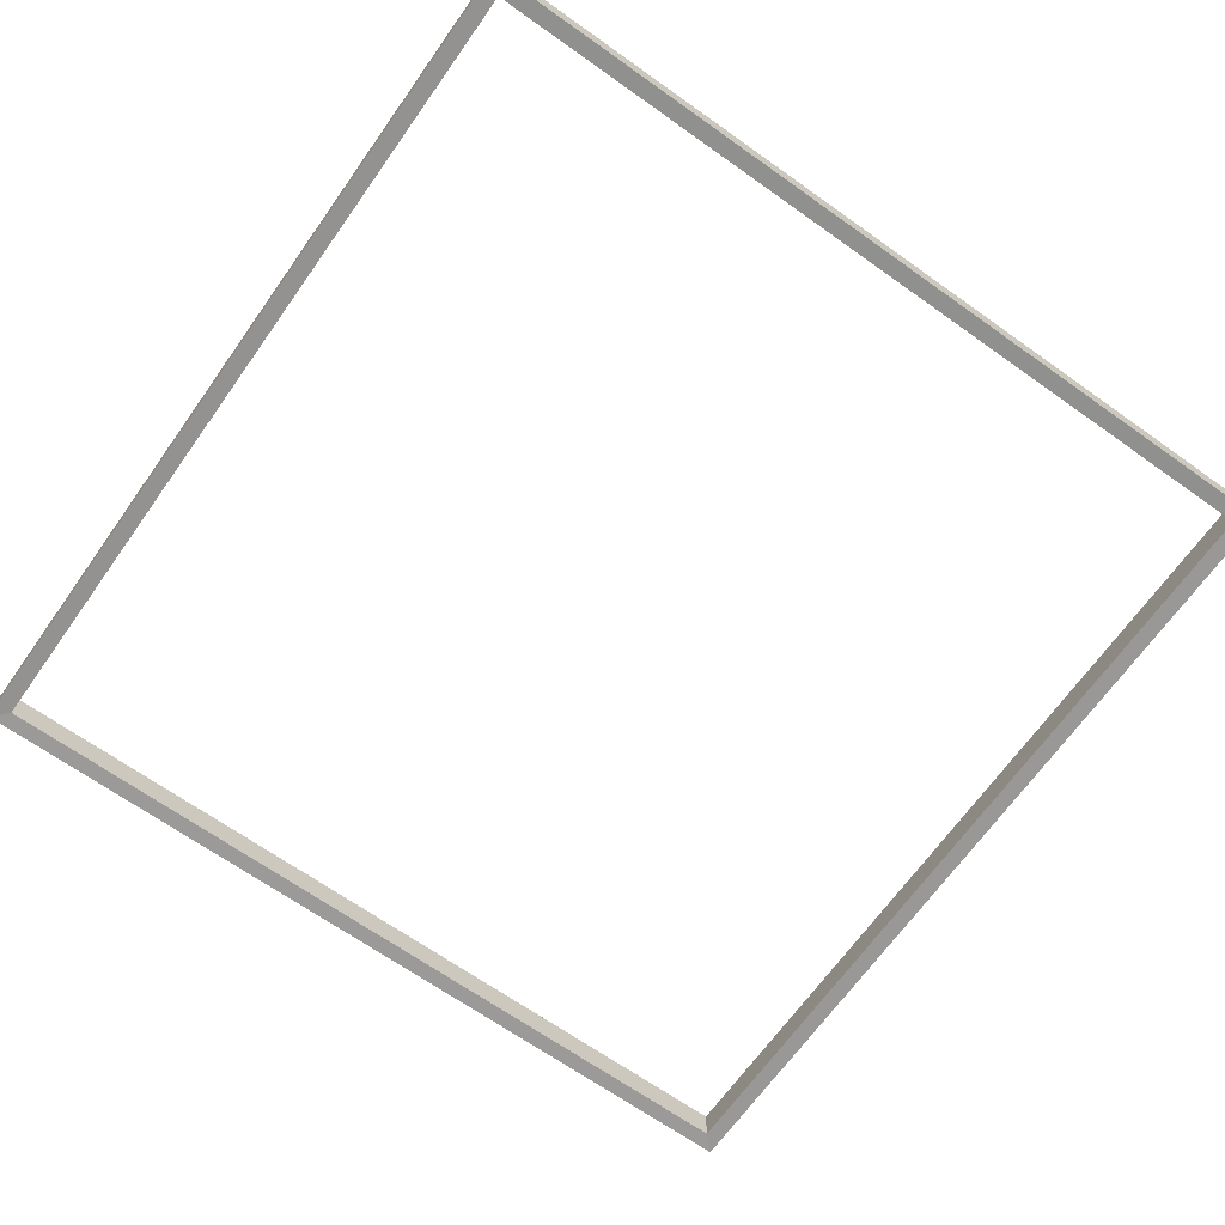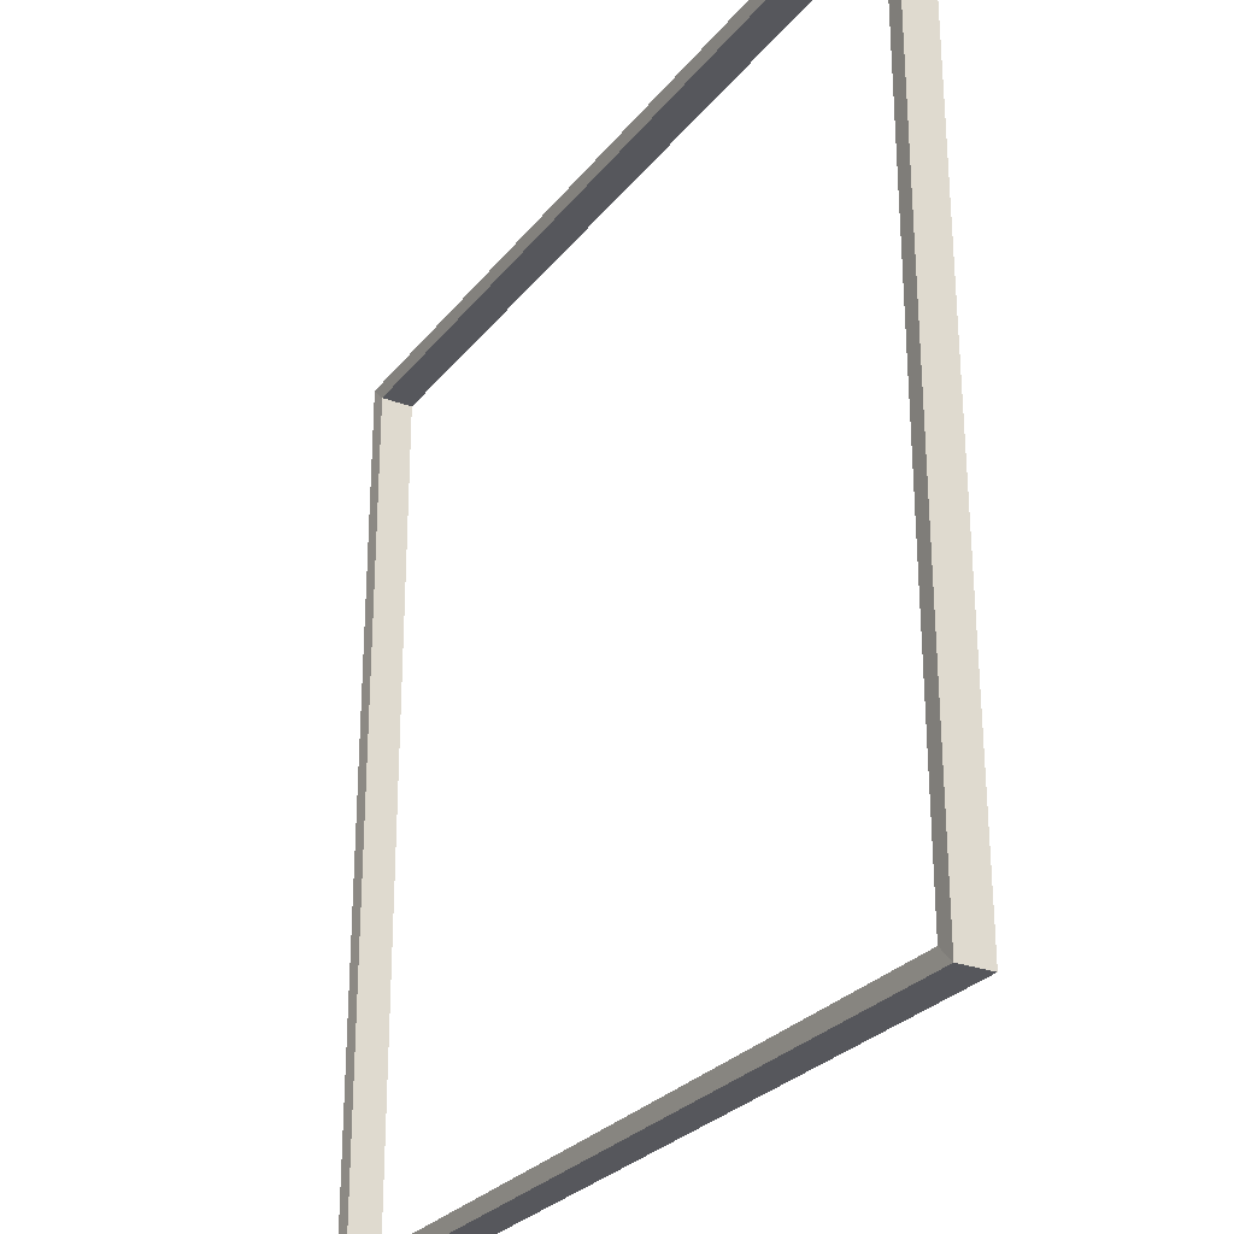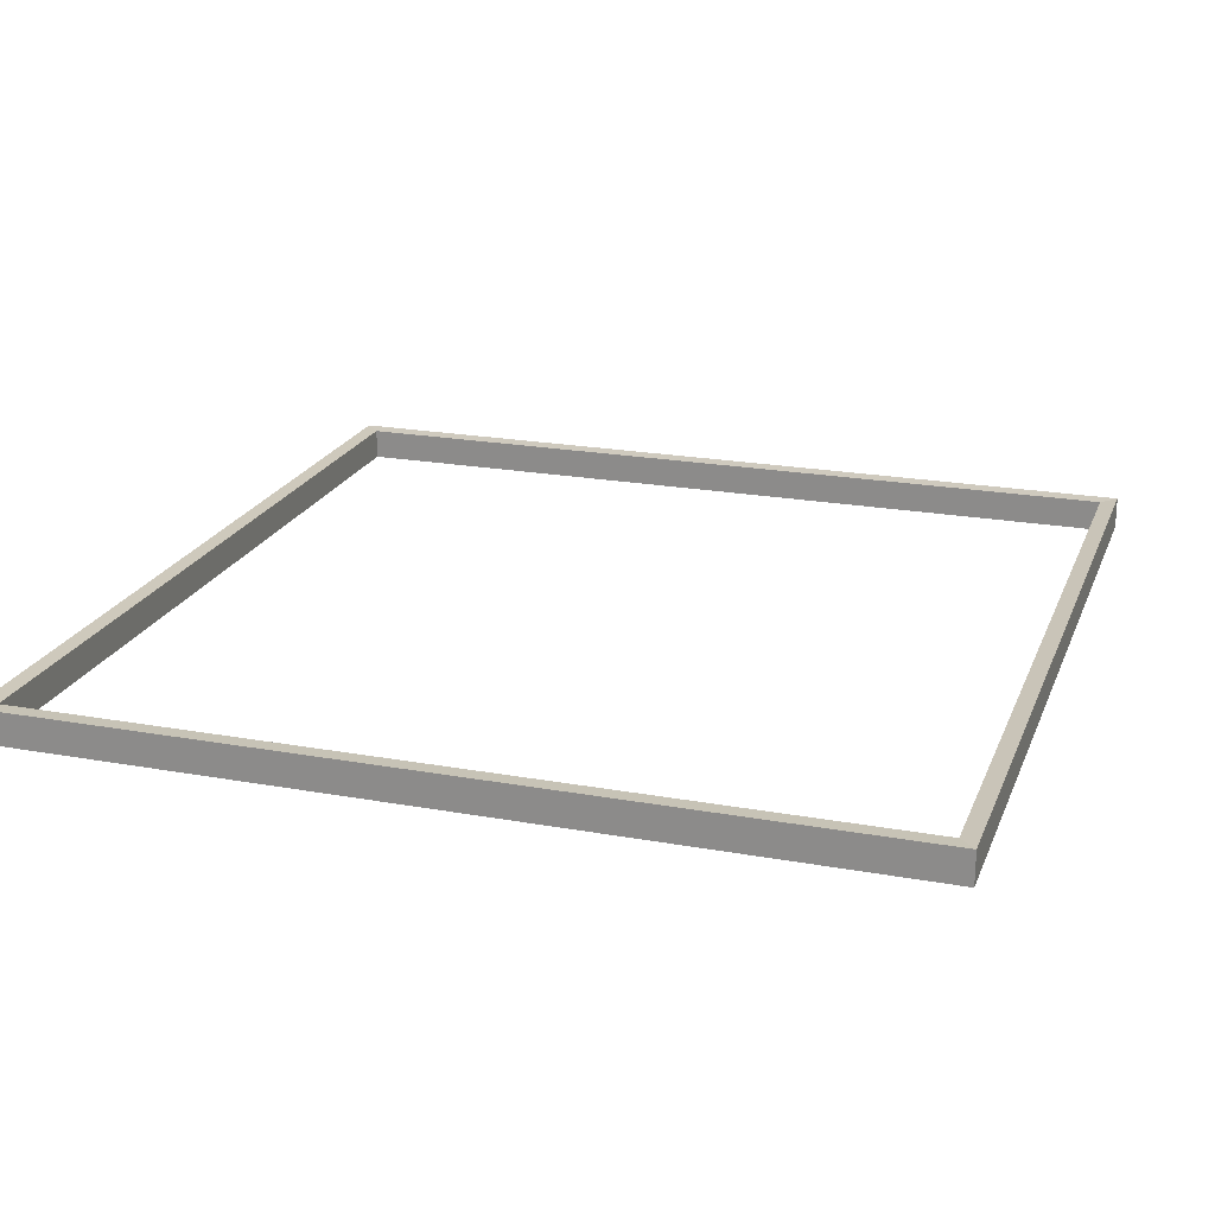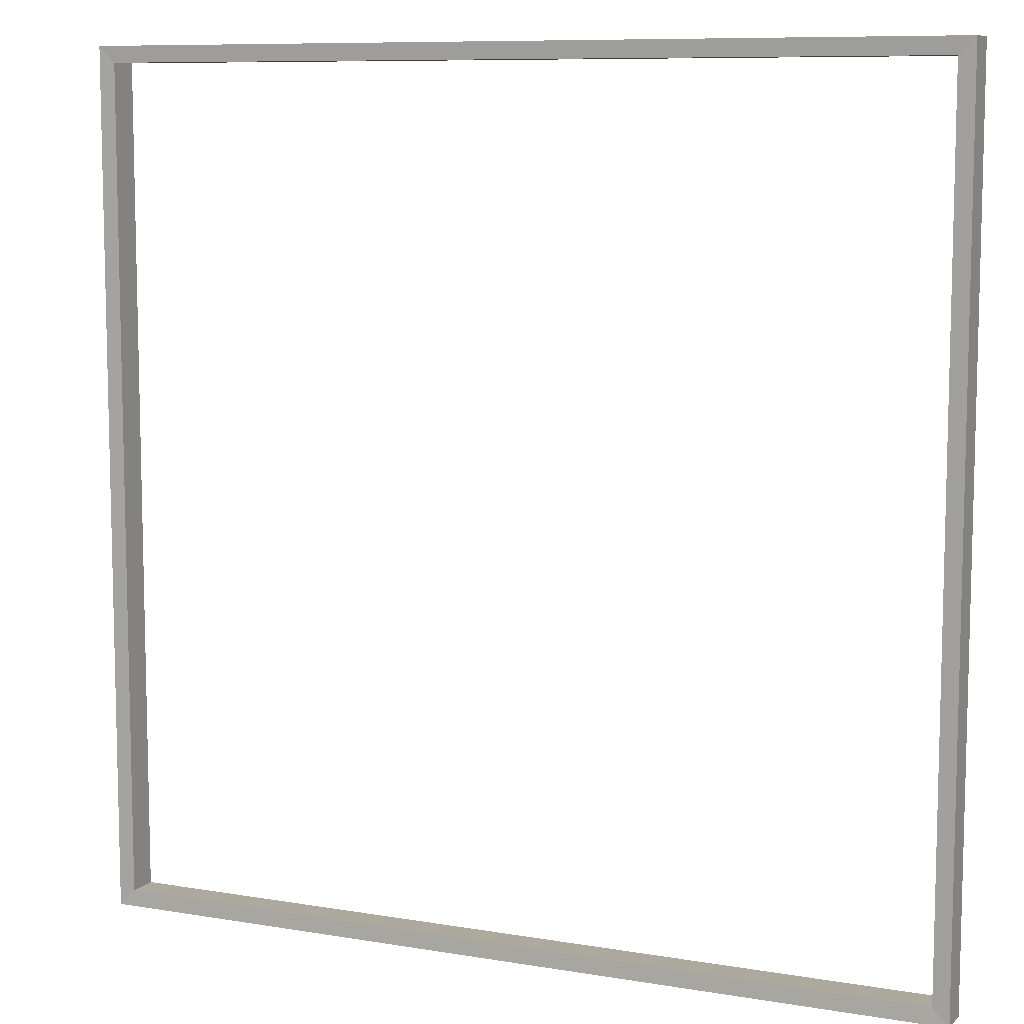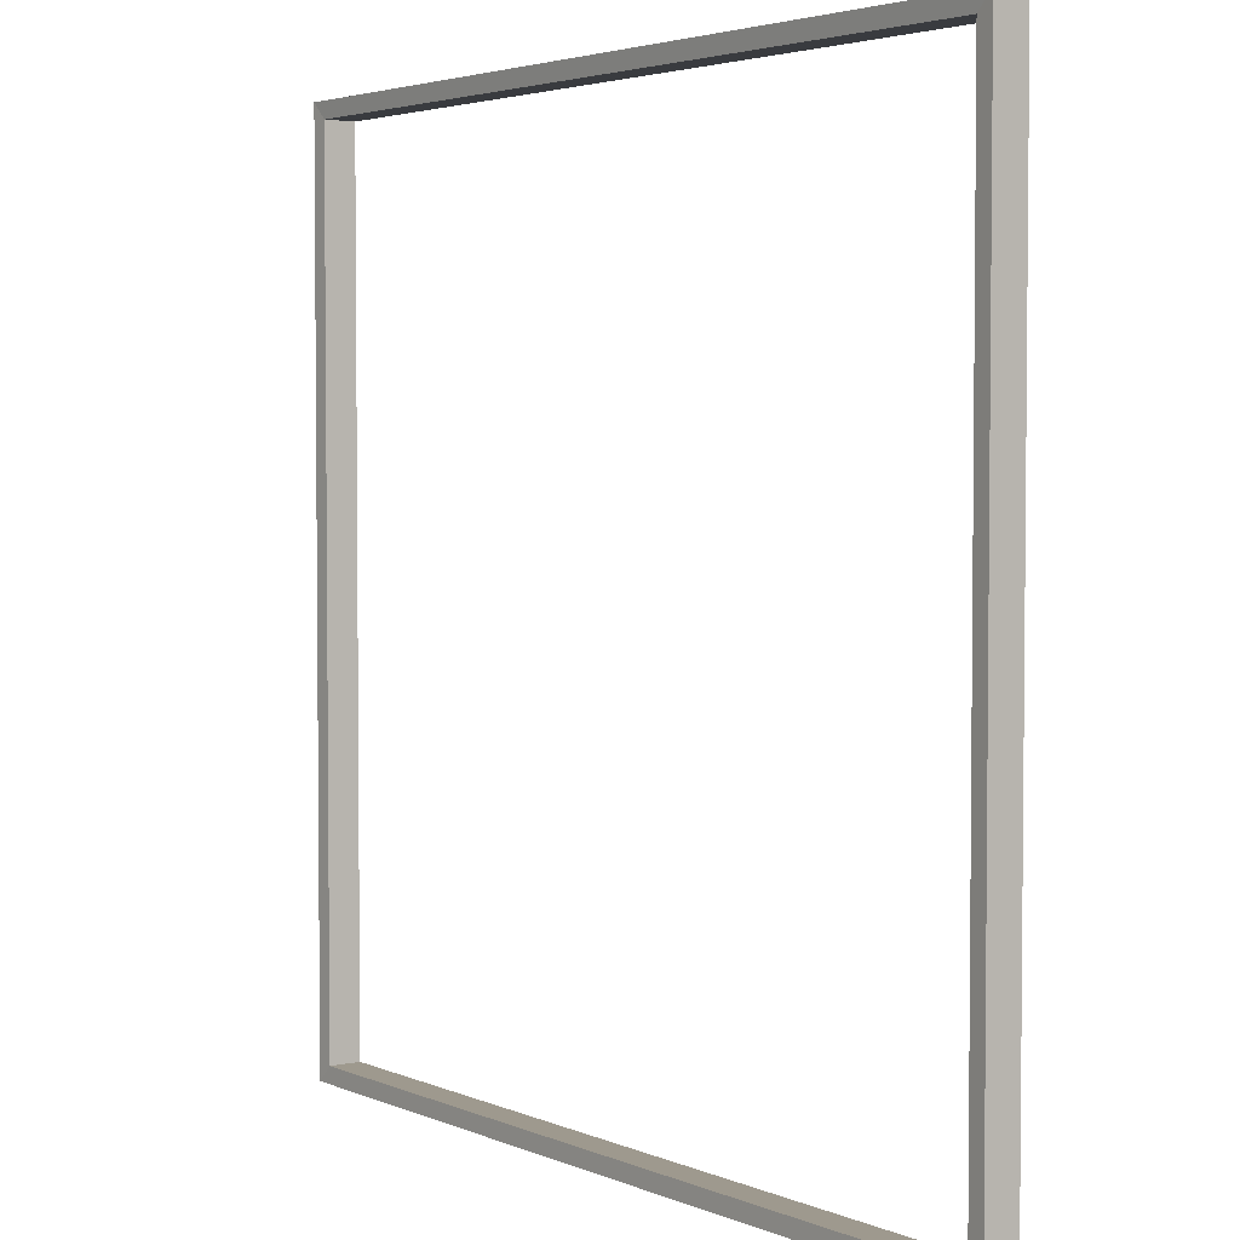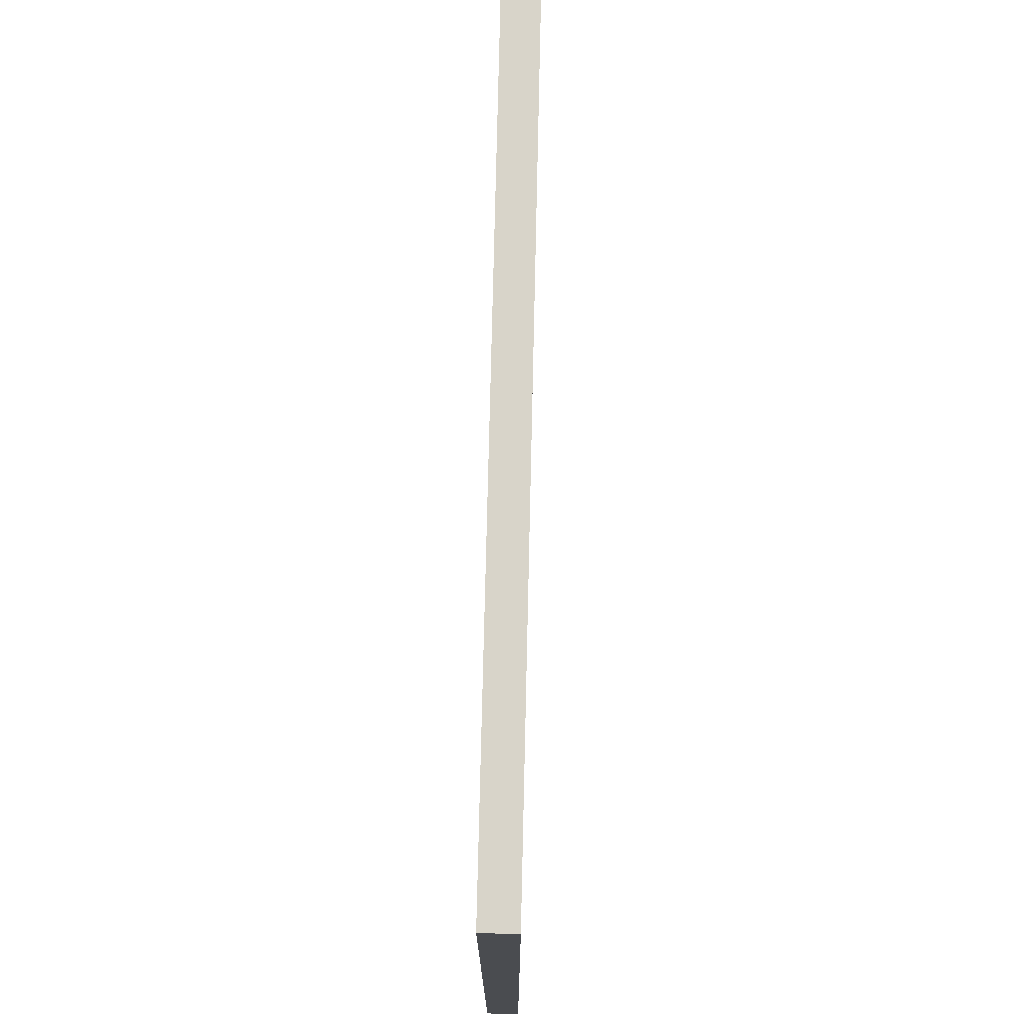
<metadata>
{"format":"obj","ext":"obj","renderer":"f3d","projection":"perspective","resolution":1024,"background":"white","views":[{"elev":-67.5,"azim":144.6,"up":"+Y"},{"elev":-27.5,"azim":-119.9,"up":"+Z"},{"elev":21.3,"azim":17.9,"up":"+Y"},{"elev":9.0,"azim":-155.7,"up":"+Z"},{"elev":3.5,"azim":54.0,"up":"+Z"},{"elev":75.0,"azim":-88.7,"up":"+Z"}]}
</metadata>
<code>
o Cube
v 1.063 0.5407 -1.063
v 1.063 0.461 -1.063
v 1.063 0.5407 1.063
v 1.063 0.461 1.063
v -1.063 0.5407 -1.063
v -1.063 0.461 -1.063
v -1.063 0.5407 1.063
v -1.063 0.461 1.063
v -1.023 0.4625 -1.023
v -1.023 0.4625 1.023
v 1.023 0.4625 -1.023
v 1.023 0.5392 -1.023
v -1.023 0.5392 1.023
v 1.023 0.5392 1.023
v 1.023 0.4625 1.023
v -1.023 0.5392 -1.023
f 13 9 10
f 8 3 4
f 6 7 8
f 14 10 15
f 4 1 2
f 2 5 6
f 12 15 11
f 16 11 9
f 4 11 15
f 6 10 9
f 7 16 13
f 1 14 12
f 2 9 11
f 5 12 16
f 8 15 10
f 3 13 14
f 13 16 9
f 8 7 3
f 6 5 7
f 14 13 10
f 4 3 1
f 2 1 5
f 12 14 15
f 16 12 11
f 4 2 11
f 6 8 10
f 7 5 16
f 1 3 14
f 2 6 9
f 5 1 12
f 8 4 15
f 3 7 13

</code>
